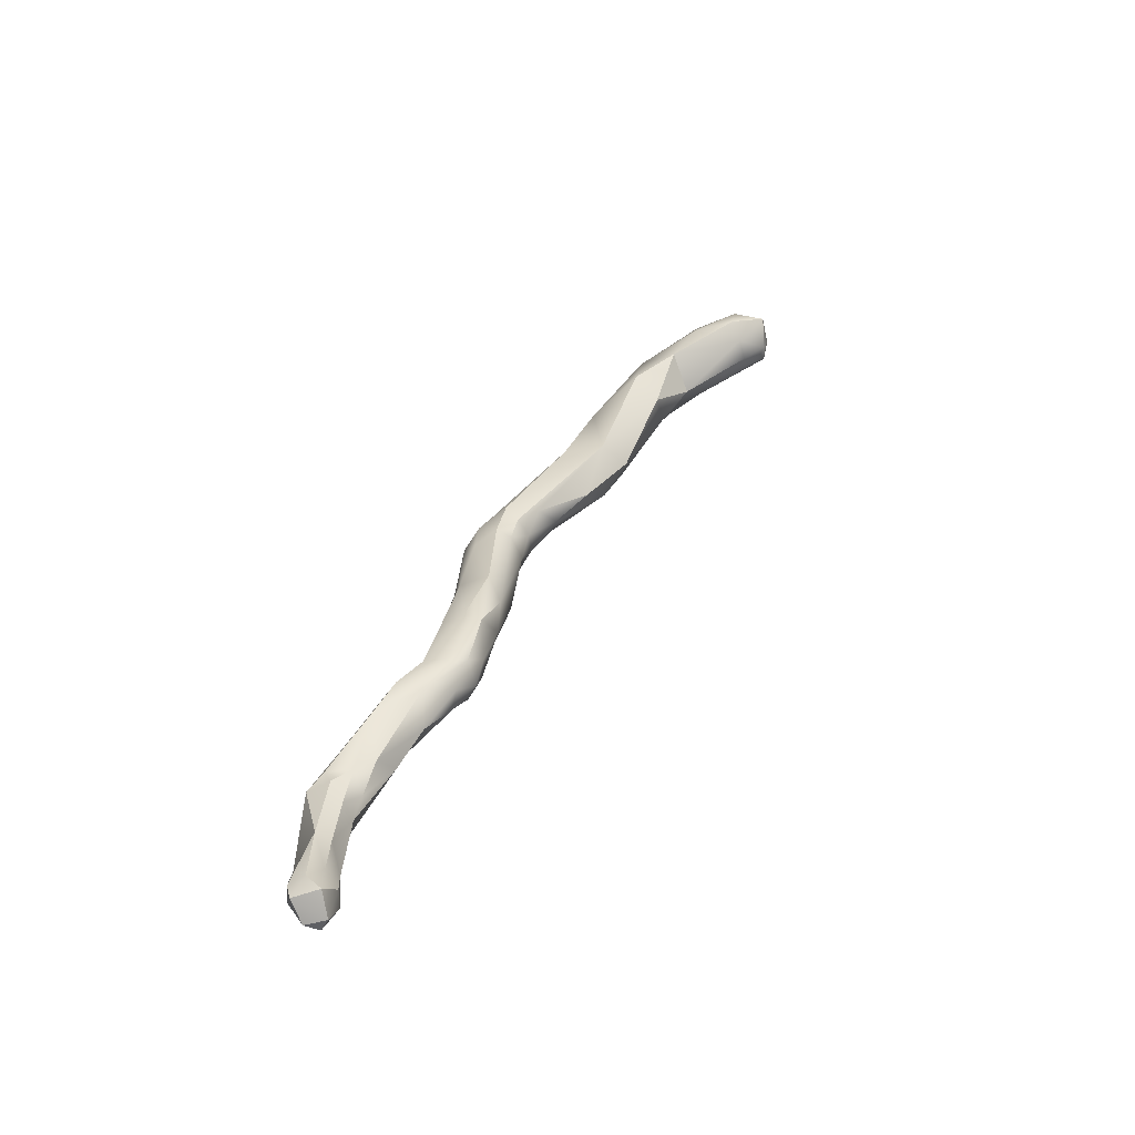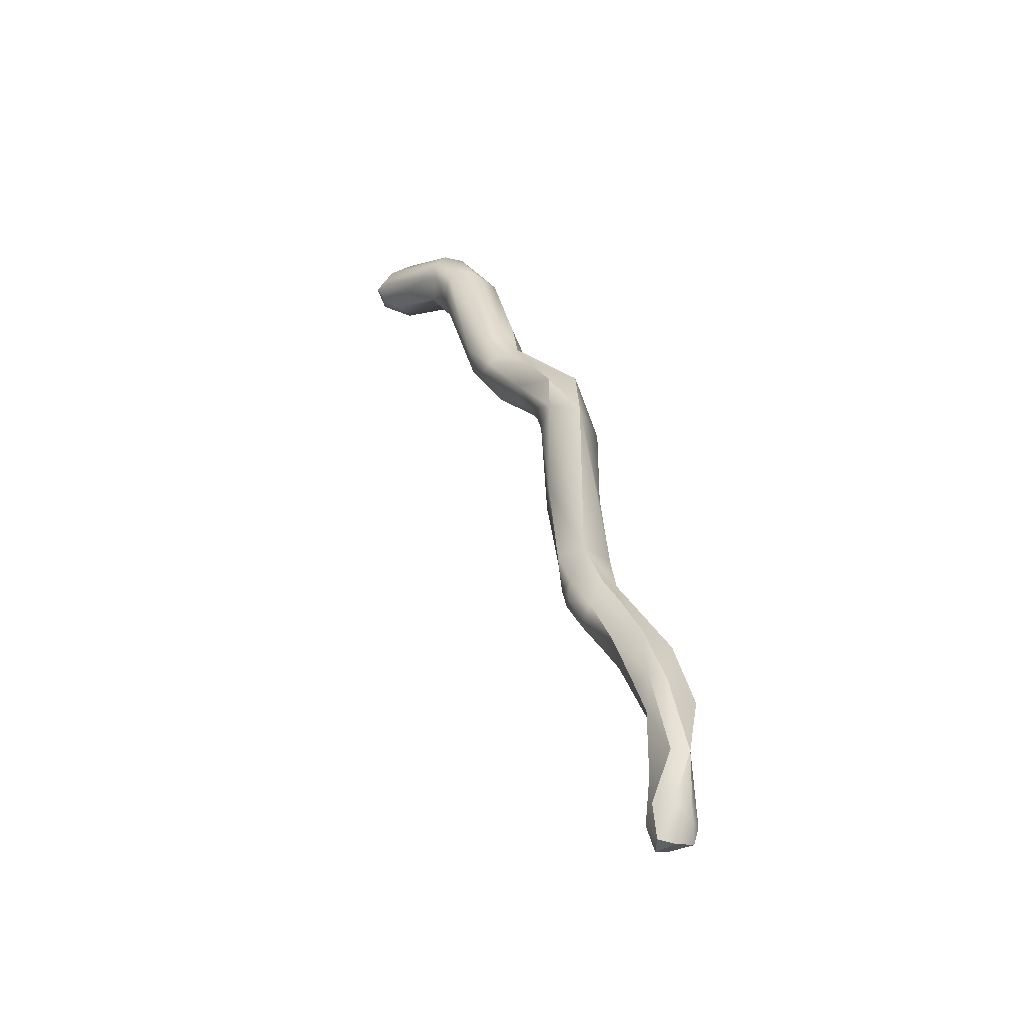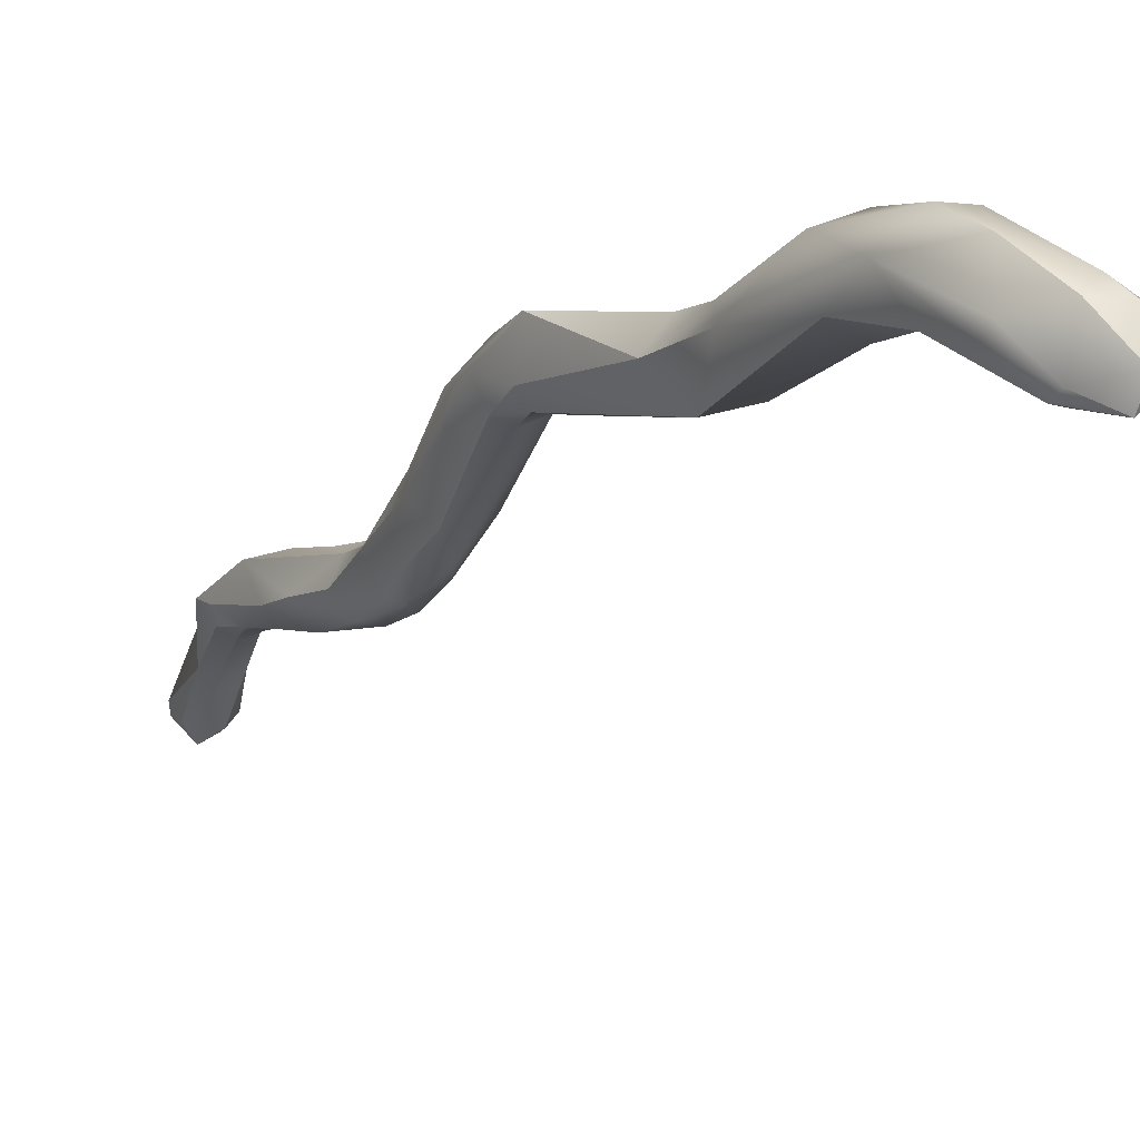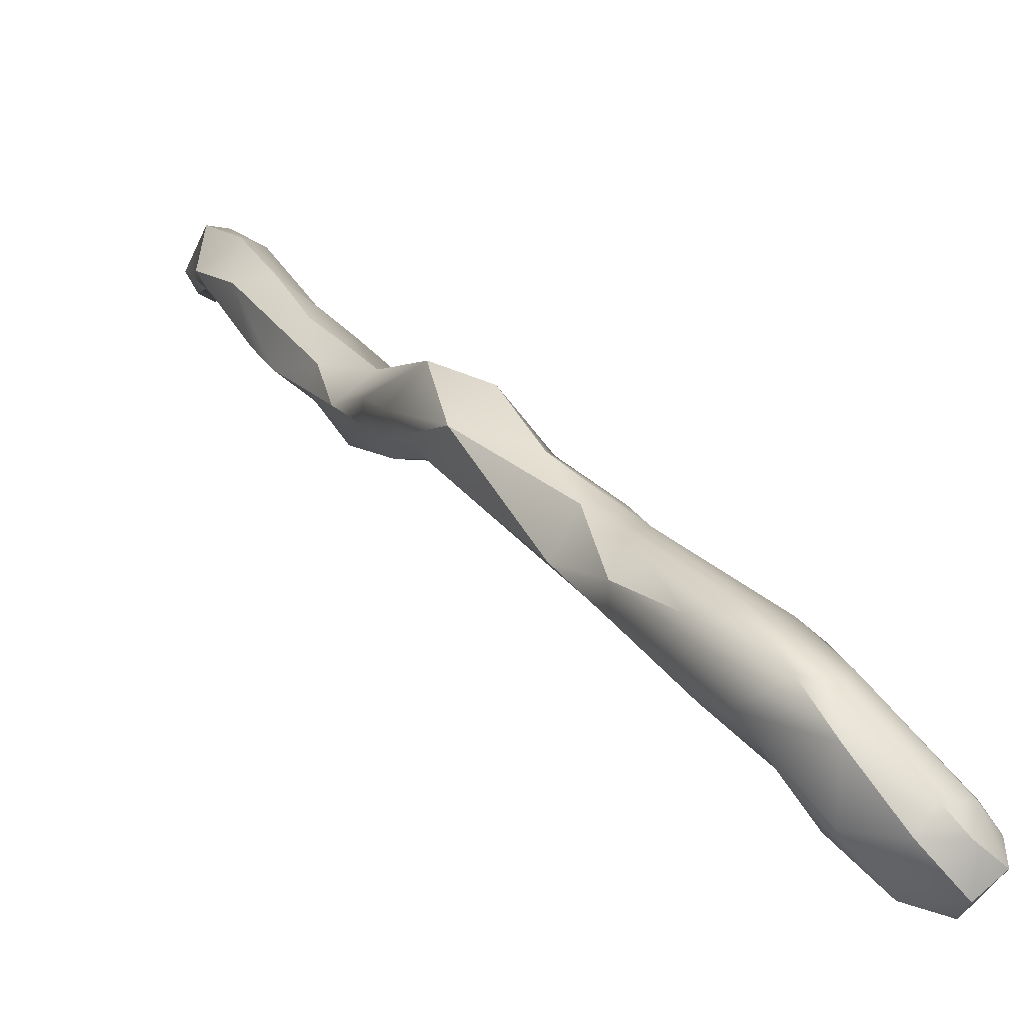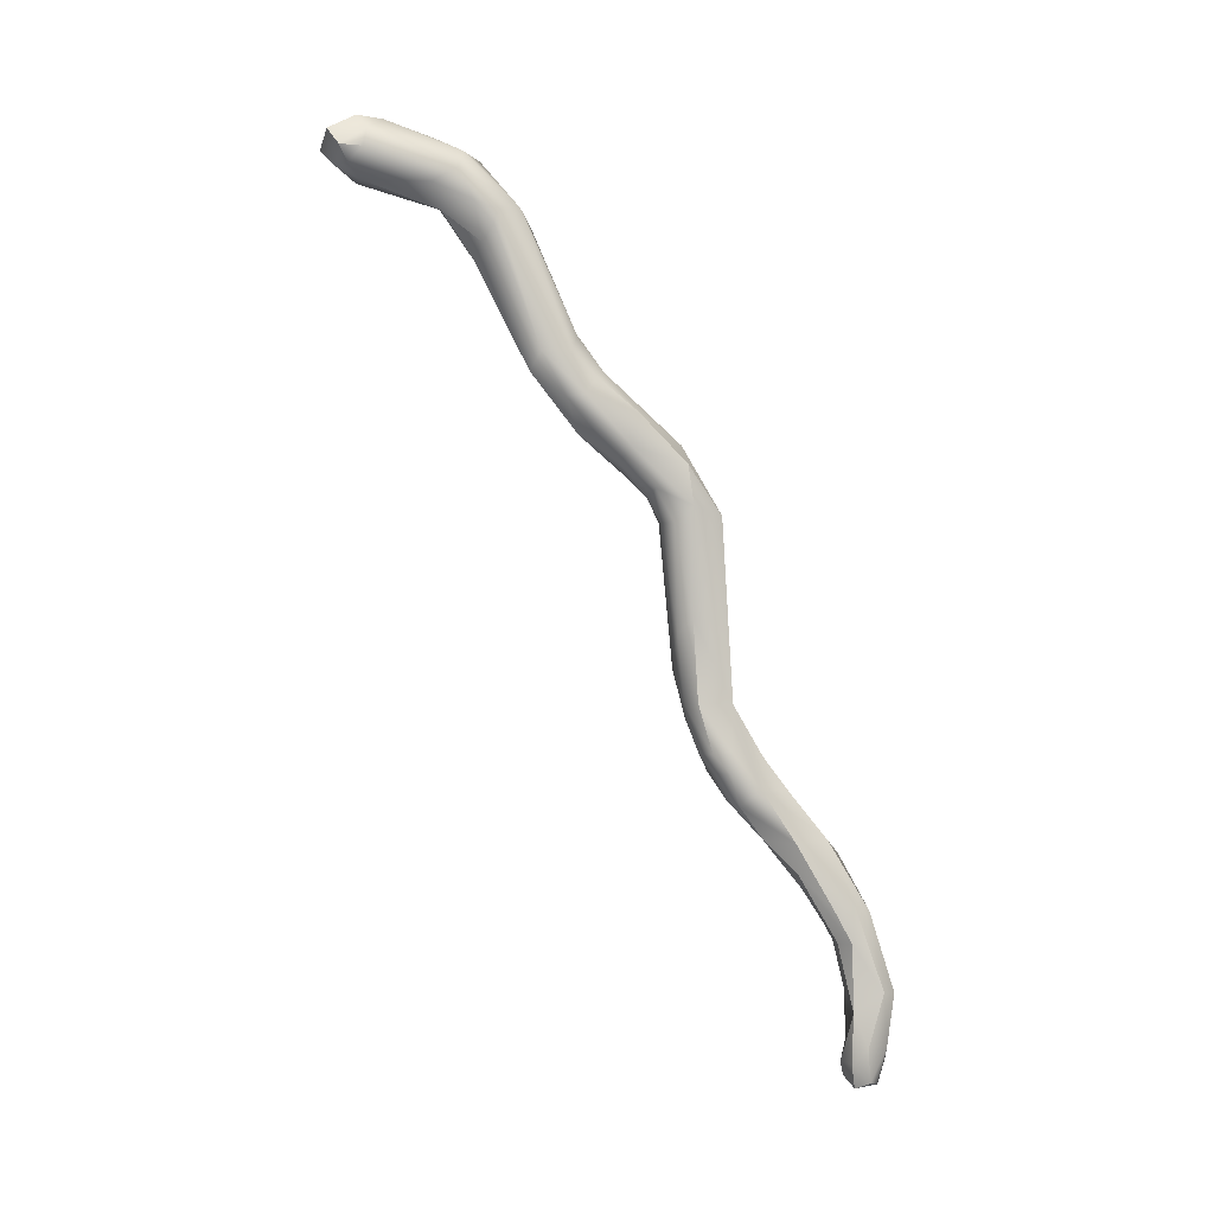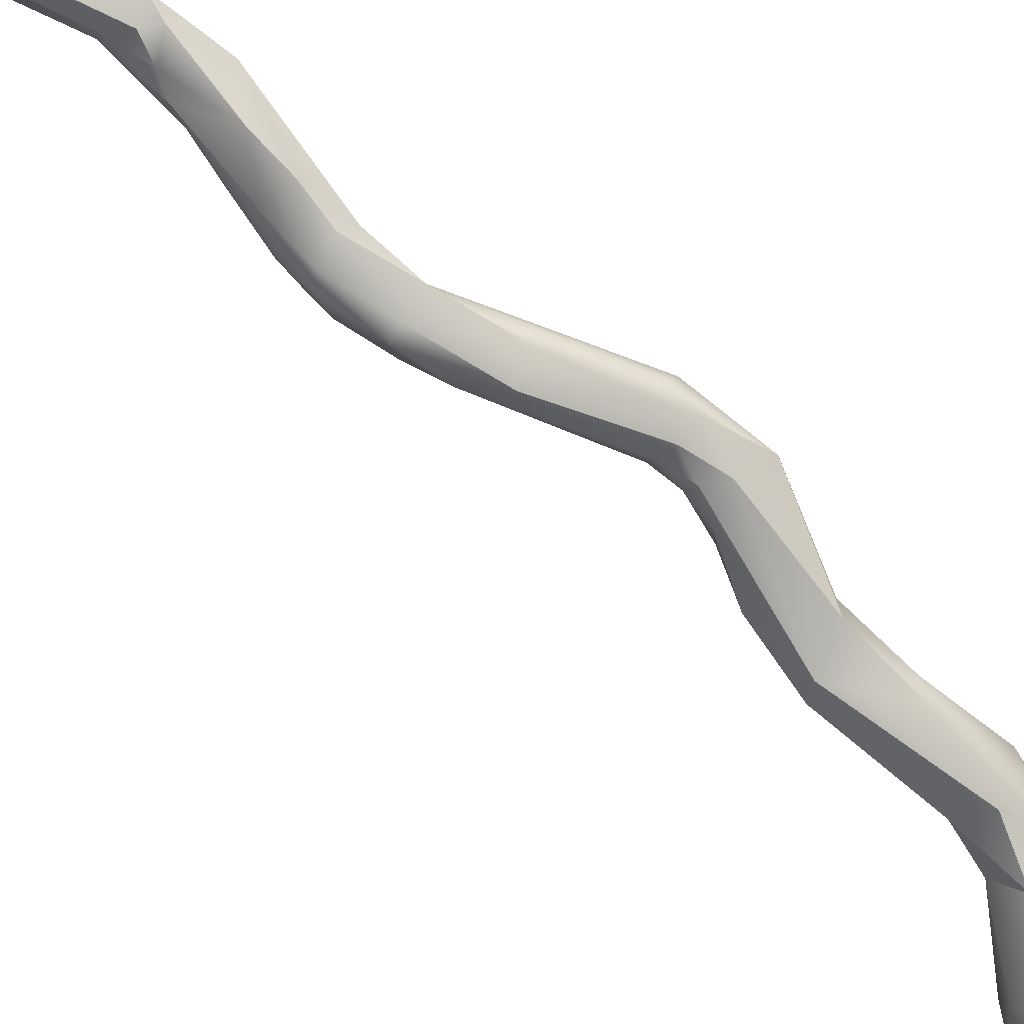
<metadata>
{"format":"obj","ext":"obj","renderer":"f3d","projection":"perspective","resolution":1024,"background":"white","views":[{"elev":-67.6,"azim":153.0,"up":"+Y"},{"elev":-28.4,"azim":-3.3,"up":"+Y"},{"elev":-40.5,"azim":164.2,"up":"+Z"},{"elev":-3.3,"azim":168.2,"up":"+Z"},{"elev":2.2,"azim":-58.4,"up":"+Y"},{"elev":-40.7,"azim":68.3,"up":"+Z"}]}
</metadata>
<code>
v 70.5 -133.6 1183
v 70.37 -133.4 1183
v 70.41 -133.2 1183
v 71.82 -135.7 1185
v 72 -136.2 1185
v 71.89 -135.9 1185
v 70.5 -133.6 1183
v 70.53 -133.4 1183
v 70.6 -133.2 1183
v 70.71 -133.7 1183
v 70.68 -133.4 1182
v 70.68 -133.1 1183
v 70.9 -133.7 1183
v 70.91 -133 1183
v 71.09 -133.6 1183
v 71.08 -133.4 1183
v 71.07 -133 1183
v 71.46 -133.4 1183
v 71.49 -133.6 1183
v 71.47 -133.2 1184
v 71.68 -133.9 1183
v 71.04 -133.8 1184
v 71.46 -134.4 1184
v 71.27 -134.1 1184
v 71.31 -134 1184
v 71.26 -133.6 1184
v 71.49 -134.2 1184
v 71.51 -134.1 1184
v 71.45 -133.4 1184
v 71.7 -134.6 1184
v 71.7 -133.5 1184
v 71.86 -134 1184
v 72 -133.8 1184
v 70.7 -133 1183
v 73.48 -141.4 1187
v 73.61 -141.8 1187
v 73.54 -141.4 1187
v 73.05 -140.6 1186
v 73.06 -140.6 1187
v 72.99 -140.3 1186
v 72.99 -139.8 1186
v 72.96 -139.7 1186
v 73.23 -141 1187
v 73.09 -140.3 1186
v 73.08 -140.3 1187
v 73.07 -139.4 1186
v 73.29 -140.9 1186
v 73.3 -140.8 1187
v 73.28 -140.6 1186
v 73.27 -140 1186
v 73.28 -139.8 1186
v 73.5 -140.6 1186
v 73.48 -140.4 1187
v 73.48 -139.9 1186
v 72.85 -138.9 1186
v 72.86 -138.8 1186
v 73.29 -138.9 1186
v 73.55 -139 1186
v 73.53 -138.9 1186
v 73.49 -138 1186
v 72.28 -136.6 1185
v 72.83 -137.1 1185
v 72.54 -137 1185
v 72.49 -136.8 1186
v 72.65 -136.4 1186
v 72.82 -137.7 1186
v 72.77 -137.6 1186
v 72.83 -137.4 1186
v 72.69 -137.2 1186
v 72.88 -137.4 1186
v 72.88 -137 1186
v 73.07 -137.7 1186
v 73.05 -137.3 1185
v 73.28 -137.6 1186
v 73.28 -137.6 1186
v 73.46 -137.4 1186
v 73.23 -137.1 1185
v 73.28 -136.7 1186
v 73.55 -137.8 1186
v 72.1 -136.2 1185
v 72.06 -135.7 1185
v 72.31 -136 1184
v 72.28 -136 1185
v 72.27 -135.5 1185
v 72.5 -135.9 1185
v 72.48 -135.2 1184
v 72.47 -135.2 1185
v 72.72 -136 1185
v 72.08 -134.4 1184
v 72.2 -134.2 1184
v 73.88 -144.3 1188
v 73.88 -144.2 1188
v 74.08 -144.2 1188
v 73.78 -144 1188
v 73.84 -143.8 1188
v 73.84 -143.4 1188
v 73.89 -144 1188
v 74.08 -144.2 1188
v 74.26 -144 1188
v 74.08 -143.7 1188
v 74.08 -143.8 1188
v 74.07 -143.2 1188
v 74.06 -143.1 1188
v 74.32 -144.2 1188
v 74.38 -144 1188
v 74.29 -143.9 1188
v 74.28 -143.2 1188
v 74.28 -143.2 1188
v 73.68 -141.2 1186
v 74.09 -141.4 1187
v 73.84 -142.6 1188
v 73.73 -142.1 1188
v 73.88 -142.3 1187
v 73.88 -142.6 1188
v 73.87 -142.1 1188
v 73.88 -142 1187
v 73.88 -141.4 1187
v 74.08 -142.6 1187
v 74.08 -142.1 1187
v 74.09 -142.2 1188
v 74.23 -141.6 1187
v 74.28 -142.4 1187
v 74.46 -142.4 1188
v 74.36 -142.2 1187
v 73.74 -140.6 1186
v 73.68 -140.4 1187
v 73.65 -139.8 1186
v 73.96 -141 1187
v 73.68 -140.8 1187
v 70.37 -133.4 1183
v 70.37 -133.4 1183
v 70.41 -133.2 1183
v 70.41 -133.2 1183
v 70.41 -133.2 1183
v 71.89 -135.9 1185
v 70.68 -133.4 1182
v 70.68 -133.4 1182
v 70.68 -133.4 1182
v 70.68 -133.4 1182
v 70.68 -133.1 1183
v 70.68 -133.1 1183
v 71.09 -133.6 1183
v 71.07 -133 1183
v 71.47 -133.2 1184
v 71.68 -133.9 1183
v 71.68 -133.9 1183
v 71.68 -133.9 1183
v 71.27 -134.1 1184
v 71.27 -134.1 1184
v 71.27 -134.1 1184
v 71.7 -134.6 1184
v 71.7 -134.6 1184
v 70.7 -133 1183
v 73.48 -141.4 1187
v 73.61 -141.8 1187
v 73.54 -141.4 1187
v 72.96 -139.7 1186
v 73.27 -140 1186
v 73.28 -139.8 1186
v 73.48 -140.4 1187
v 73.29 -138.9 1186
v 72.28 -136.6 1185
v 72.28 -136.6 1185
v 72.65 -136.4 1186
v 72.88 -137 1186
v 72.88 -137 1186
v 73.05 -137.3 1185
v 73.28 -137.6 1186
v 73.28 -137.6 1186
v 73.28 -137.6 1186
v 73.23 -137.1 1185
v 73.28 -136.7 1186
v 73.28 -136.7 1186
v 73.28 -136.7 1186
v 72.31 -136 1184
v 72.5 -135.9 1185
v 72.47 -135.2 1185
v 72.72 -136 1185
v 72.72 -136 1185
v 72.08 -134.4 1184
v 73.88 -144.3 1188
v 73.88 -144.3 1188
v 73.88 -144.3 1188
v 73.88 -144.2 1188
v 73.88 -144.2 1188
v 74.08 -144.2 1188
v 74.08 -144.2 1188
v 73.78 -144 1188
v 73.84 -143.8 1188
v 73.84 -143.4 1188
v 73.84 -143.4 1188
v 73.84 -143.4 1188
v 73.89 -144 1188
v 74.08 -144.2 1188
v 74.08 -144.2 1188
v 74.08 -144.2 1188
v 74.26 -144 1188
v 74.07 -143.2 1188
v 74.06 -143.1 1188
v 74.32 -144.2 1188
v 74.32 -144.2 1188
v 74.38 -144 1188
v 74.28 -143.2 1188
v 74.28 -143.2 1188
v 74.28 -143.2 1188
v 74.28 -143.2 1188
v 74.28 -143.2 1188
v 74.28 -143.2 1188
v 74.09 -141.4 1187
v 73.84 -142.6 1188
v 73.73 -142.1 1188
v 73.88 -142.6 1188
v 73.88 -142 1187
v 73.88 -141.4 1187
v 74.08 -142.6 1187
v 74.08 -142.1 1187
v 74.09 -142.2 1188
v 74.23 -141.6 1187
v 74.28 -142.4 1187
v 74.46 -142.4 1188
v 74.46 -142.4 1188
v 74.46 -142.4 1188
v 74.36 -142.2 1187
v 73.74 -140.6 1186
v 73.68 -140.4 1187
v 73.65 -139.8 1186
v 73.65 -139.8 1186
v 73.96 -141 1187
v 73.68 -140.8 1187
g grp1
f 7 10 1
f 1 2 7
f 1 8 130
f 3 11 7
f 7 2 3
f 131 9 132
f 131 8 9
f 34 132 9
f 6 61 5
f 82 162 135
f 6 4 23
f 23 4 27
f 4 28 27
f 6 5 4
f 80 4 5
f 135 30 82
f 80 81 4
f 81 28 4
f 81 32 28
f 22 1 10
f 8 1 22
f 133 12 136
f 134 153 140
f 10 13 24
f 137 13 7
f 10 7 13
f 22 10 148
f 26 8 22
f 9 8 26
f 34 9 14
f 137 15 13
f 138 16 142
f 17 16 141
f 141 16 139
f 143 140 153
f 14 143 153
f 13 15 21
f 21 24 13
f 9 29 14
f 9 26 29
f 142 19 145
f 16 19 142
f 19 16 18
f 16 17 18
f 14 29 20
f 144 18 17
f 14 20 143
f 151 149 146
f 145 19 33
f 19 18 33
f 33 18 144
f 148 25 22
f 22 25 26
f 152 23 150
f 148 23 25
f 27 28 25
f 23 27 25
f 25 28 26
f 28 32 26
f 32 29 26
f 23 152 6
f 29 32 31
f 31 20 29
f 32 90 31
f 147 89 30
f 145 33 180
f 31 33 144
f 33 31 90
f 47 35 43
f 35 109 116
f 109 35 47
f 154 37 43
f 156 117 48
f 43 37 48
f 116 36 35
f 154 155 37
f 155 112 37
f 211 115 156
f 117 156 115
f 44 49 38
f 44 38 40
f 38 39 40
f 39 45 40
f 39 48 45
f 41 44 40
f 40 42 41
f 40 45 157
f 45 51 157
f 46 41 55
f 41 42 55
f 49 47 38
f 47 43 38
f 38 43 39
f 43 48 39
f 49 44 50
f 51 45 48
f 50 44 41
f 57 54 158
f 46 57 158
f 50 41 46
f 109 47 49
f 109 49 52
f 117 129 48
f 52 49 158
f 53 51 48
f 129 53 48
f 52 158 54
f 127 75 159
f 52 54 125
f 126 160 229
f 125 54 226
f 126 159 160
f 58 54 161
f 54 58 226
f 66 46 55
f 67 66 55
f 55 56 67
f 56 70 67
f 56 51 70
f 56 55 42
f 157 51 56
f 72 46 66
f 169 70 51
f 57 46 72
f 127 59 75
f 161 60 58
f 127 58 59
f 58 60 79
f 58 79 59
f 61 63 5
f 65 83 80
f 62 162 82
f 63 163 62
f 63 64 5
f 64 80 5
f 68 63 62
f 62 82 73
f 77 167 175
f 175 88 77
f 78 171 178
f 65 80 64
f 64 63 69
f 70 71 64
f 69 70 64
f 64 71 65
f 72 66 68
f 68 66 69
f 66 67 69
f 67 70 69
f 69 63 68
f 165 172 164
f 68 73 72
f 73 68 62
f 169 166 70
f 57 72 74
f 72 167 74
f 77 74 167
f 170 172 165
f 60 161 168
f 168 171 76
f 76 171 78
f 168 76 60
f 60 76 79
f 59 79 75
f 76 173 79
f 173 75 79
f 89 82 30
f 83 81 80
f 83 84 81
f 84 90 32
f 84 32 81
f 85 83 164
f 175 180 86
f 87 84 85
f 85 84 83
f 177 86 90
f 84 87 90
f 176 174 179
f 175 86 88
f 179 177 176
f 179 86 177
f 172 85 164
f 33 86 180
f 33 90 86
f 91 92 94
f 181 98 104
f 104 93 181
f 182 186 184
f 97 183 188
f 94 92 95
f 96 97 188
f 94 95 190
f 95 103 190
f 114 102 191
f 111 212 192
f 190 103 210
f 194 183 97
f 187 101 185
f 101 189 185
f 193 100 195
f 191 100 193
f 101 199 189
f 102 100 191
f 114 118 102
f 99 200 196
f 187 201 106
f 187 106 101
f 100 197 195
f 197 100 107
f 106 108 101
f 206 199 101
f 198 107 100
f 107 198 215
f 107 215 122
f 99 105 200
f 106 201 202
f 203 105 99
f 106 202 207
f 207 202 204
f 204 123 207
f 219 220 205
f 110 213 109
f 128 110 109
f 52 128 109
f 209 228 121
f 113 114 36
f 212 111 155
f 36 116 113
f 155 111 112
f 210 115 211
f 210 103 115
f 113 119 118
f 118 114 113
f 119 113 213
f 120 115 199
f 213 110 119
f 120 117 115
f 215 216 122
f 219 119 124
f 206 120 199
f 119 110 124
f 217 218 214
f 209 121 223
f 218 126 214
f 124 220 219
f 221 223 121
f 222 218 217
f 222 217 208
f 228 224 225
f 225 224 227
f 159 126 127
f 125 128 52
f 121 228 225
f 126 229 214

</code>
